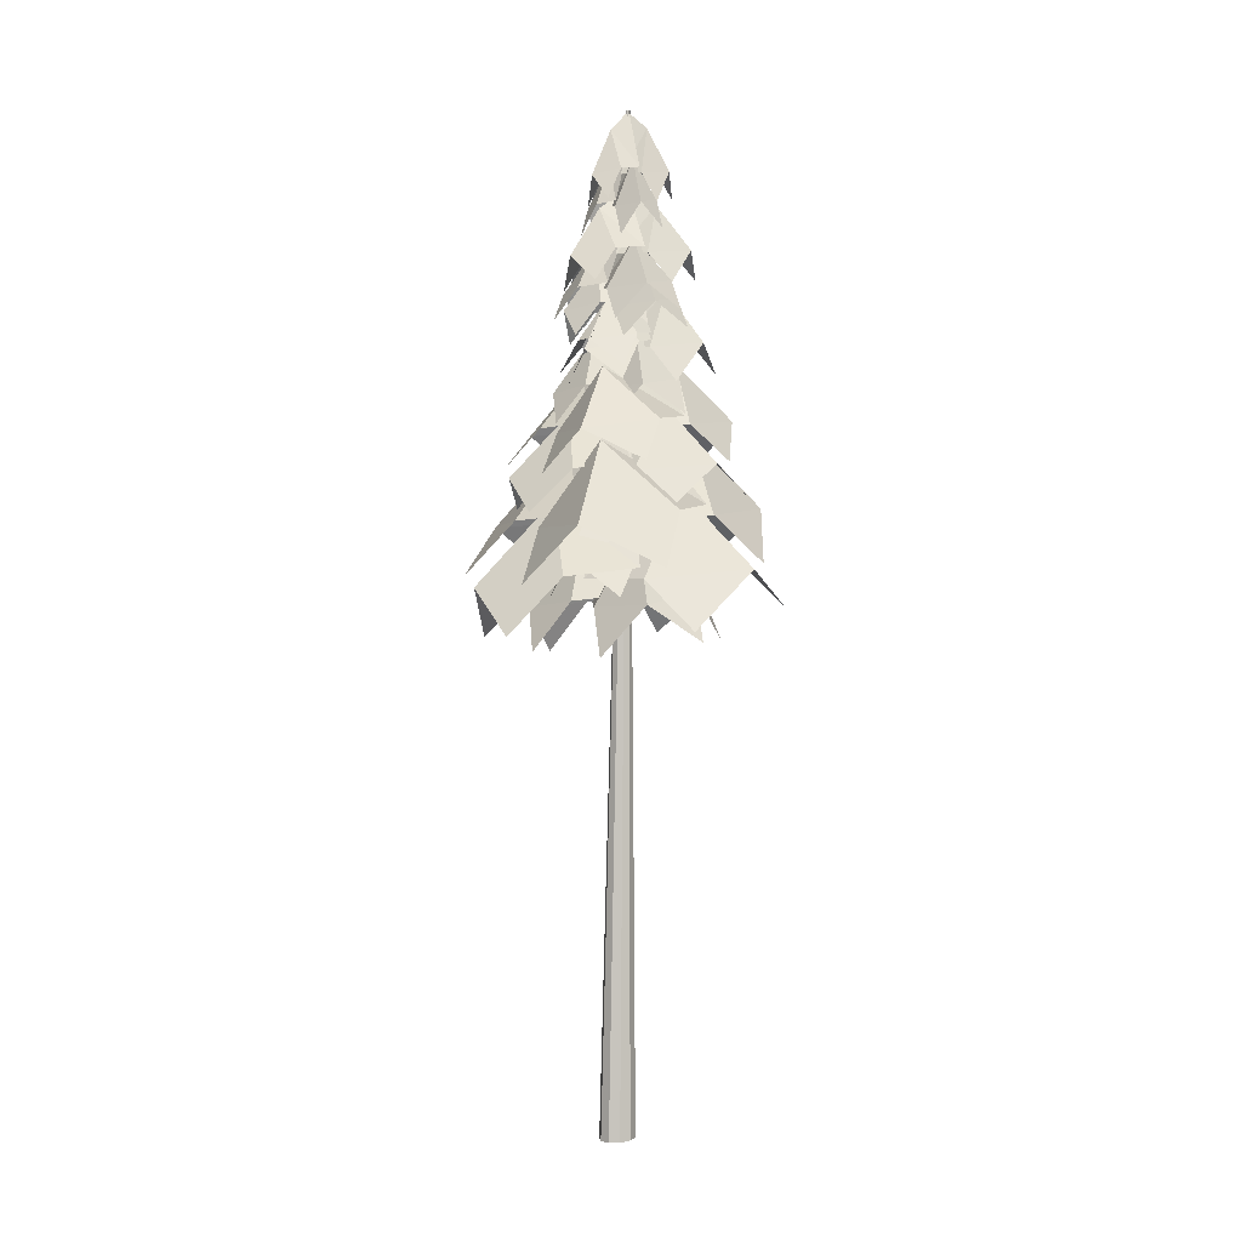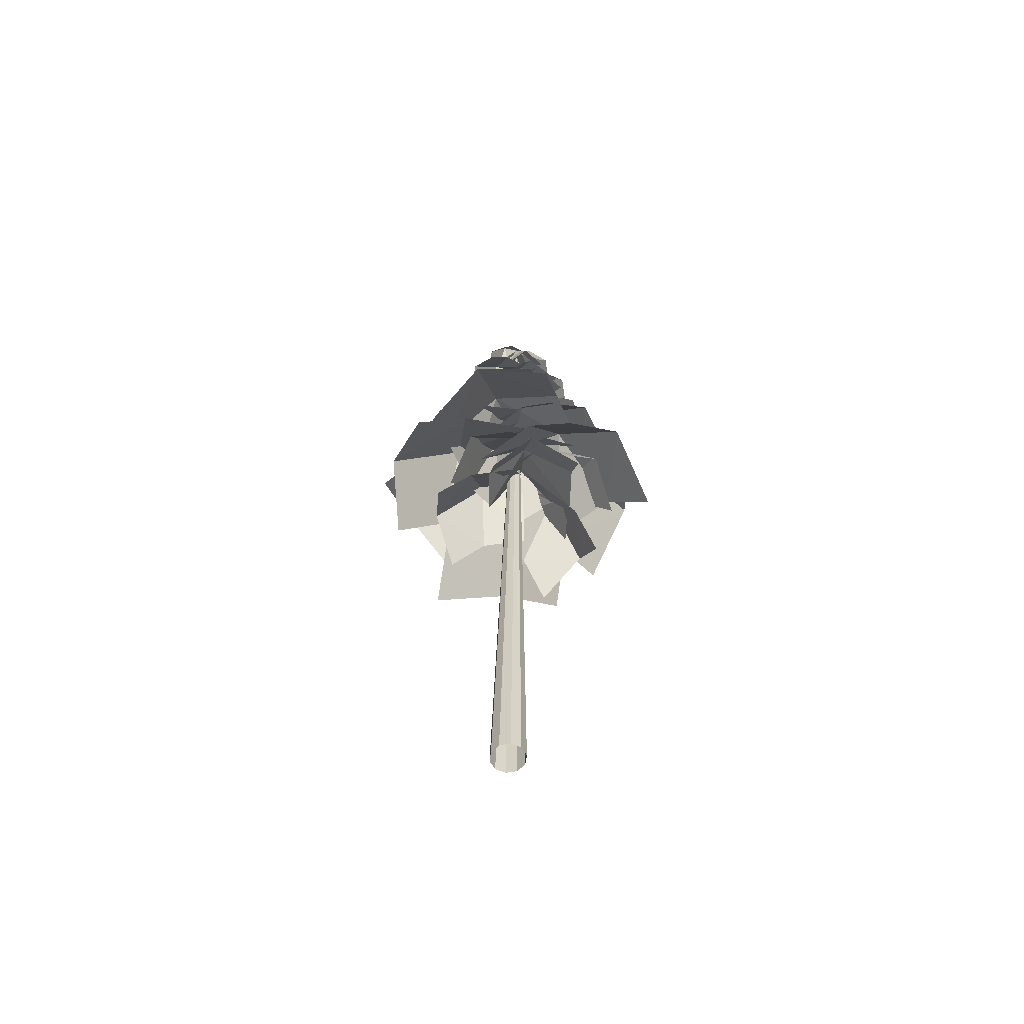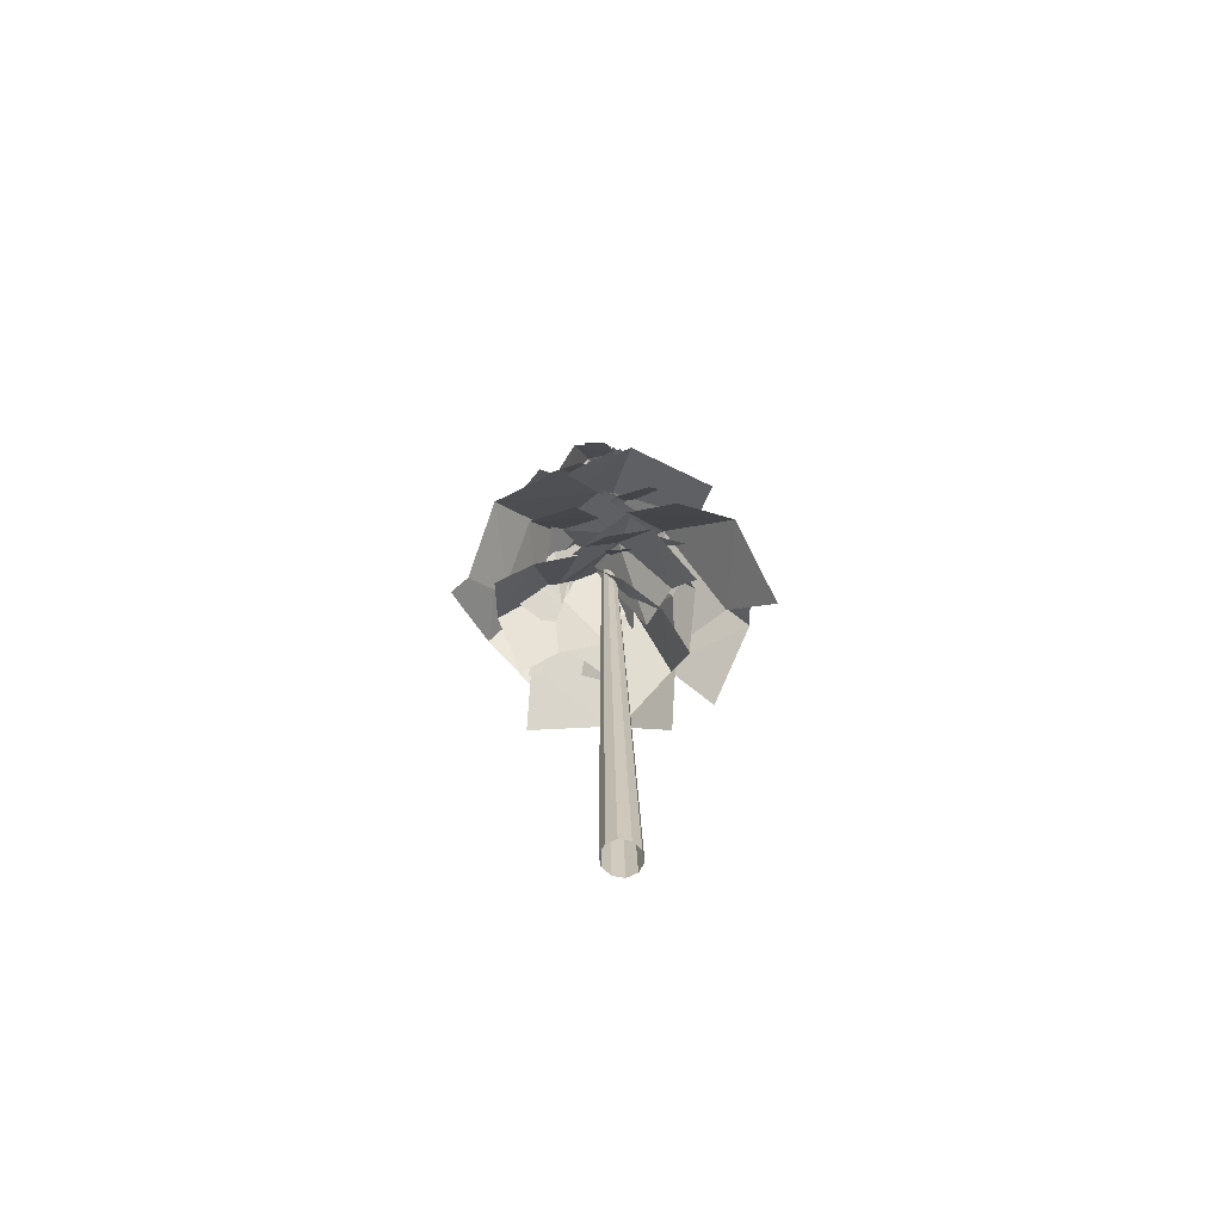
<metadata>
{"format":"obj","ext":"obj","renderer":"f3d","projection":"perspective","resolution":1024,"background":"white","views":[{"elev":-1.1,"azim":38.6,"up":"+Y"},{"elev":-61.7,"azim":39.2,"up":"+Y"},{"elev":-67.6,"azim":-85.9,"up":"+Y"}]}
</metadata>
<code>
v -0.02272 17.28 -0.2567
v -0.1212 -0.2267 0.304
v 0.06603 -0.228 0.3243
v -0.006928 17.28 -0.255
v 0.2295 -0.2178 0.2263
v 0.006862 17.28 -0.2633
v 0.3068 -0.2 0.04736
v 0.01338 17.28 -0.2784
v 0.2683 -0.1814 -0.1442
v 0.01014 17.28 -0.2945
v 0.1289 -0.1691 -0.2751
v -0.001626 17.28 -0.3056
v 0.01014 17.28 -0.2945
v 0.2683 -0.1814 -0.1442
v -0.05832 -0.1678 -0.2955
v -0.01742 17.28 -0.3073
v -0.2218 -0.178 -0.1975
v -0.03121 17.28 -0.299
v -0.299 -0.1958 -0.01852
v -0.03773 17.28 -0.2839
v -0.2606 -0.2144 0.173
v -0.03449 17.28 -0.2678
f 1 2 3
f 1 3 4
f 5 6 4
f 5 4 3
f 7 8 6
f 7 6 5
f 9 10 8
f 9 8 7
f 11 12 13
f 11 13 14
f 15 16 12
f 15 12 11
f 17 18 16
f 17 16 15
f 19 20 18
f 19 18 17
f 21 22 20
f 21 20 19
f 2 1 22
f 2 22 21
o Plane.000
v 0.2756 15.65 -0.7012
v -0.02412 16.44 -0.6596
v 0.3079 15.63 -0.3299
v 0.02597 16.74 -0.2922
v -0.4297 15.72 -0.6449
v -0.3974 15.7 -0.2736
v -0.1094 15.7 -1.044
v 0.2153 15.16 -0.9663
v -0.49 15.23 -0.9101
v -0.5175 16.2 -0.1061
v -0.6509 16.19 -0.6056
v -0.7651 15.7 -0.2012
v -0.2925 16.96 -0.4661
v -0.1598 16.19 -0.7424
v -0.4075 15.69 -0.8375
v -0.2052 16.21 0.07518
v 0.0291 17.29 -0.3038
v 0.1525 16.2 -0.5611
v -0.4334 15.62 -0.4736
v -0.341 16.39 -0.1823
v -0.08636 15.66 -0.5686
v 0.00195 16.74 -0.2988
v -0.2692 15.62 0.2411
v 0.07784 15.66 0.1461
v -0.6983 15.58 -0.02123
v -0.6791 15.1 -0.3615
v -0.5149 15.1 0.3533
v 0.2593 16.17 0.2355
v -0.1936 16.08 0.4561
v 0.204 15.63 0.5121
v -0.1115 16.9 0.05483
v -0.4002 16.12 -0.02597
v -0.4554 15.57 0.2507
v 0.3825 16.23 -0.1159
v -0.00539 17.29 -0.3068
v -0.277 16.18 -0.3773
v 0.09645 15.55 0.1929
v 0.2626 16.38 -0.07781
v -0.1894 15.6 -0.03118
v -0.03529 16.74 -0.2904
v 0.5328 15.69 -0.3894
v 0.2469 15.74 -0.6135
v 0.6004 15.57 0.1258
v 0.33 15.03 0.3316
v 0.7663 15.17 -0.2507
v 0.2046 16.28 -0.8259
v 0.6502 16.2 -0.5934
v 0.4441 15.79 -0.9454
v 0.3018 16.96 -0.4223
v 0.4154 16.13 -0.1231
v 0.6549 15.63 -0.2427
v -0.1356 16.29 -0.7071
v -0.03394 17.28 -0.2883
v 0.07518 16.14 -0.004313
v 0.4026 14.26 -0.9363
v -0.06445 15.09 -0.8676
v 0.4531 14.23 -0.3568
v 0.01391 15.39 -0.2926
v -0.6978 14.33 -0.8482
v -0.6473 14.3 -0.2687
v -0.1981 14.33 -1.472
v 0.3083 13.77 -1.353
v -0.7921 13.84 -1.264
v -0.8344 14.81 -0.004829
v -1.043 14.83 -0.7845
v -1.221 14.29 -0.1556
v -0.4828 15.63 -0.563
v -0.2763 14.84 -0.998
v -0.6631 14.32 -1.149
v -0.3471 14.81 0.2782
v 0.01912 15.96 -0.3081
v 0.2109 14.84 -0.715
v -0.7035 14.22 -0.5812
v -0.5589 15.01 -0.1228
v -0.1621 14.27 -0.7294
v -0.02357 15.39 -0.3029
v -0.4472 14.19 0.5344
v 0.09421 14.23 0.3863
v -1.117 14.16 0.1247
v -1.087 13.66 -0.4088
v -0.831 13.63 0.7069
v 0.3777 14.76 0.5282
v -0.3291 14.65 0.8721
v 0.2911 14.18 0.9574
v -0.2005 15.54 0.2498
v -0.6514 14.72 0.1199
v -0.7379 14.13 0.5491
v 0.5699 14.85 -0.01986
v -0.03469 15.96 -0.3128
v -0.4592 14.8 -0.4282
v 0.1232 14.11 0.4587
v 0.3829 15 0.04022
v -0.3228 14.17 0.1092
v -0.08168 15.39 -0.2897
v 0.804 14.3 -0.4495
v 0.358 14.36 -0.7989
v 0.9096 14.14 0.354
v 0.4873 13.55 0.6727
v 1.168 13.74 -0.2355
v 0.2923 14.94 -1.128
v 0.9875 14.83 -0.7654
v 0.6657 14.42 -1.317
v 0.4444 15.62 -0.4947
v 0.6211 14.74 -0.03175
v 0.9945 14.22 -0.2207
v -0.2385 14.94 -0.9424
v -0.07923 15.96 -0.2839
v 0.09034 14.74 0.1538
v -0.5283 13.38 -0.9421
v -0.573 14.17 -0.4608
v 0.02415 13.4 -0.8554
v -0.01518 14.52 -0.4062
v -0.7173 13.34 0.1902
v -0.1648 13.36 0.2769
v -1.175 13.34 -0.4627
v -0.9436 12.84 -0.9413
v -1.133 12.8 0.1909
v 0.03906 13.88 0.5241
v -0.7391 13.81 0.5495
v -0.2012 13.31 0.8836
v -0.388 14.69 0.02959
v -0.7489 13.88 -0.2755
v -0.9892 13.3 0.08393
v 0.4233 13.96 0.0989
v -0.02376 15.1 -0.42
v -0.3647 13.95 -0.7007
v -0.4707 13.25 0.2602
v -0.001334 14.1 0.2162
v -0.4748 13.34 -0.3224
v -0.03404 14.52 -0.3708
v 0.6324 13.34 0.2661
v 0.6283 13.43 -0.3165
v 0.08485 13.21 0.8458
v -0.4092 12.67 0.6936
v 0.6939 12.76 0.6995
v 0.8349 14 -0.5737
v 0.9801 13.85 0.2229
v 1.209 13.45 -0.3796
v 0.4388 14.7 -0.06222
v 0.1997 13.82 0.3696
v 0.5738 13.26 0.5638
v 0.3721 14.06 -0.8987
v -0.04141 15.09 -0.3667
v -0.2631 13.88 0.04468
v 0.702 13.32 -0.3276
v 0.3831 14.2 -0.6967
v 0.2666 13.31 0.03967
v -0.03611 14.51 -0.3089
v 0.02492 13.5 -1.232
v -0.4105 13.48 -0.8652
v 0.7989 13.42 -1.147
v 0.987 12.82 -0.64
v 0.3099 13 -1.545
v -0.7288 14.03 -0.8818
v -0.22 14.03 -1.497
v -0.8169 13.54 -1.3
v -0.09537 14.79 -0.8911
v 0.3728 13.96 -0.9523
v 0.2847 13.47 -1.37
v -0.6868 13.99 -0.3015
v -0.02553 15.08 -0.3148
v 0.4147 13.92 -0.3721
v -1.121 8.876 -0.528
v -0.7022 10.08 0.05527
v -0.4114 8.971 -1.006
v -0.01454 10.68 -0.466
v -0.2473 8.849 0.941
v 0.4622 8.944 0.4629
v -1.394 8.767 0.6845
v -1.595 8.018 -0.09198
v -0.7218 7.991 1.377
v 0.9353 9.761 0.5257
v 0.07735 9.563 1.365
v 1.003 8.882 1.183
v -0.01677 10.9 0.411
v -0.7259 9.635 0.448
v -0.6577 8.755 1.105
v 0.9627 9.895 -0.3525
v -0.03253 11.54 -0.4754
v -0.6986 9.769 -0.4301
v 0.0986 8.743 0.7633
v 0.5955 10.07 0.2208
v -0.4651 8.851 0.1125
v -0.0019 10.67 -0.4066
v 1.355 8.998 -0.3794
v 0.7912 9.106 -1.03
v 1.29 8.763 0.8427
v 0.5798 7.891 1.189
v 1.836 8.146 0.04626
v 0.783 9.981 -1.537
v 1.712 9.802 -0.7926
v 1.389 9.193 -1.706
v 0.8319 11.01 -0.5533
v 0.9683 9.671 0.1851
v 1.574 8.883 0.01638
v -0.05306 10 -1.42
v -0.001401 11.53 -0.3972
v 0.1322 9.695 0.3018
v 0.8632 8.949 -1.119
v 0.1546 10.22 -1.206
v 0.7226 8.896 -0.2527
v 0.05513 10.67 -0.3349
v -0.7721 9.101 -1.431
v -0.9126 9.048 -0.5649
v 0.1861 9.077 -2.141
v 0.8815 8.209 -1.764
v -0.7538 8.361 -2.076
v -1.284 9.834 -0.2547
v -1.299 9.861 -1.476
v -1.79 9.062 -0.6298
v -0.5691 11.04 -0.9285
v -0.1048 9.844 -1.481
v -0.6103 9.073 -1.856
v -0.6795 9.812 0.3537
v 0.06639 11.53 -0.3554
v 0.5001 9.822 -0.8725
v -0.8848 12.52 -0.5175
v -0.5646 13.44 -0.07147
v -0.3423 12.59 -0.883
v -0.03884 13.9 -0.4701
v -0.2168 12.5 0.6058
v 0.3257 12.57 0.2402
v -1.093 12.44 0.4097
v -1.248 11.86 -0.1841
v -0.5796 11.84 0.9392
v 0.6875 13.2 0.2882
v 0.03142 13.05 0.93
v 0.7396 12.52 0.7905
v -0.04055 14.07 0.2005
v -0.5828 13.1 0.2289
v -0.5307 12.43 0.7312
v 0.7084 13.3 -0.3832
v -0.0526 14.56 -0.4773
v -0.5619 13.2 -0.4426
v 0.04767 12.42 0.4699
v 0.4276 13.43 0.05507
v -0.3833 12.5 -0.02768
v -0.02918 13.89 -0.4246
v 1.008 12.61 -0.4038
v 0.5773 12.7 -0.9014
v 0.959 12.43 0.5306
v 0.4156 11.77 0.7954
v 1.376 11.96 -0.07836
v 0.571 13.37 -1.289
v 1.281 13.23 -0.7198
v 1.034 12.76 -1.418
v 0.6084 14.15 -0.5368
v 0.7127 13.13 0.02782
v 1.176 12.53 -0.1012
v -0.06829 13.38 -1.2
v -0.0288 14.55 -0.4174
v 0.07338 13.15 0.117
v 0.6323 12.58 -0.9692
v 0.09053 13.55 -1.036
v 0.5248 12.54 -0.307
v 0.01443 13.89 -0.3698
v -0.6181 12.69 -1.208
v -0.7256 12.65 -0.5457
v 0.1146 12.67 -1.751
v 0.6463 12.01 -1.463
v -0.6041 12.13 -1.701
v -1.01 13.25 -0.3085
v -1.021 13.27 -1.242
v -1.396 12.66 -0.5953
v -0.4629 14.18 -0.8237
v -0.1078 13.26 -1.246
v -0.4944 12.67 -1.533
v -0.5473 13.24 0.1567
v 0.02304 14.55 -0.3855
v 0.3547 13.24 -0.7809
v 0.03591 11.23 -1.556
v -0.5647 12.22 -0.9983
v 0.6337 11.18 -0.7788
v 0.07189 12.6 -0.255
v -1.463 11.2 -0.3484
v -0.8649 11.15 0.4286
v -1.311 11.26 -1.729
v -0.4813 10.6 -2.057
v -1.98 10.57 -0.8496
v -0.8895 11.78 0.989
v -1.895 11.78 0.08159
v -1.586 11.08 1.154
v -0.884 12.85 -0.1524
v -0.9893 11.88 -0.9762
v -1.686 11.18 -0.8114
v 0.06643 11.82 0.9139
v 0.0704 13.32 -0.282
v -0.03335 11.93 -1.051
v -1.23 11.05 0.03796
v -0.5995 12.06 0.5501
v -0.5867 11.17 -0.7055
v 0.008759 12.6 -0.2329
v 0.1496 11.02 1.377
v 0.7926 11.14 0.6339
v -1.183 10.92 1.451
v -1.629 10.3 0.661
v -0.2497 10.27 2
v 1.333 11.83 0.558
v 0.6295 11.62 1.743
v 1.593 11.08 1.255
v 0.2576 12.76 0.7295
v -0.5147 11.67 0.987
v -0.2547 10.92 1.684
v 1.112 11.97 -0.4127
v -0.01107 13.32 -0.2358
v -0.7351 11.81 0.01637
v 0.8988 10.99 0.7087
v 0.8998 12.14 -0.1431
v -0.05759 11.02 0.6487
v -0.06268 12.59 -0.157
v 1.054 11.31 -1.256
v 0.09731 11.34 -1.316
v 1.933 11.11 -0.2135
v 1.611 10.32 0.6559
v 1.765 10.64 -1.309
v -0.2902 12.07 -1.72
v 1.035 12.01 -1.887
v 0.06966 11.46 -2.357
v 0.5085 12.94 -0.9663
v 1.174 11.84 -0.48
v 1.534 11.23 -1.117
v -0.8835 12.02 -0.934
v -0.04885 13.31 -0.1509
v 0.5807 11.79 0.3064
v 0.1506 11.94 -1.464
v -0.3993 12.79 -1.029
v 0.5013 11.74 -0.702
v 0.009848 12.94 -0.251
v -1.308 11.98 -0.7485
v -0.9576 11.78 0.01345
v -0.9295 12.15 -1.868
v -0.2158 11.54 -2.038
v -1.675 11.57 -1.322
v 1.293 9.18 0.9306
v 1.215 10.69 -0.1842
v 0.03528 9.216 0.9503
v -0.04637 11.27 -0.1035
v 1.31 9.596 -1.656
v 0.05211 9.632 -1.636
v 2.559 9.352 -0.3822
v 2.219 8.31 0.7885
v 2.236 8.726 -1.798
v -0.4929 10.58 -2.125
v 1.227 10.52 -2.479
v -0.08271 9.79 -2.995
v 0.625 11.74 -1.221
v 1.542 10.3 -0.6531
v 1.952 9.503 -1.523
v -1.195 10.51 -1.036
v -0.02704 12.21 -0.09706
v 0.8392 10.22 0.4367
v -1.557 9.237 0.2717
v -0.6826 10.56 0.8769
v -0.7857 9.396 -0.7671
v 0.03997 11.28 -0.2102
v 0.3756 9.213 1.883
v 1.147 9.372 0.8437
v -1.362 9.065 2.116
v -2.022 8.254 1.128
v -0.08871 8.229 2.739
v 1.848 10.29 0.6887
v 1.039 10 2.312
v 2.253 9.312 1.574
v 0.4572 11.5 1.023
v -0.5305 10.06 1.44
v -0.1248 9.081 2.325
v 1.467 10.47 -0.5586
v 0.01438 12.23 -0.2121
v -0.9111 10.24 0.1925
v -0.05113 9.481 -1.943
v -0.7838 10.78 -1.153
v 0.8051 9.428 -0.9883
v 0.1205 11.28 -0.2456
v -1.899 9.426 -0.2098
v -1.042 9.372 0.7453
v -1.831 9.507 -2.032
v -0.7764 8.653 -2.546
v -2.624 8.597 -0.8123
v -1.021 10.2 1.481
v -2.424 10.19 0.3971
v -1.918 9.271 1.768
v -1.121 11.6 -0.01312
v -1.338 10.33 -1.08
v -2.235 9.405 -0.7927
v 0.2235 10.27 1.284
v 0.1167 12.23 -0.2809
v -0.09336 10.4 -1.277
f 23 24 25
f 24 26 25
f 24 27 28
f 24 28 26
f 24 23 29
f 23 30 29
f 27 24 29
f 27 29 31
f 32 33 34
f 32 35 33
f 36 37 33
f 35 36 33
f 35 38 39
f 35 32 38
f 35 39 40
f 36 35 40
f 41 42 43
f 42 44 43
f 42 45 46
f 42 46 44
f 42 41 47
f 41 48 47
f 45 42 47
f 45 47 49
f 50 51 52
f 50 53 51
f 54 55 51
f 53 54 51
f 53 56 57
f 53 50 56
f 53 57 58
f 54 53 58
f 59 60 61
f 60 62 61
f 60 63 64
f 60 64 62
f 60 59 65
f 59 66 65
f 63 60 65
f 63 65 67
f 68 69 70
f 68 71 69
f 72 73 69
f 71 72 69
f 71 74 75
f 71 68 74
f 71 75 76
f 72 71 76
f 77 78 79
f 78 80 79
f 78 81 82
f 78 82 80
f 78 77 83
f 77 84 83
f 81 78 83
f 81 83 85
f 86 87 88
f 86 89 87
f 90 91 87
f 89 90 87
f 89 92 93
f 89 86 92
f 89 93 94
f 90 89 94
f 95 96 97
f 96 98 97
f 96 99 100
f 96 100 98
f 96 95 101
f 95 102 101
f 99 96 101
f 99 101 103
f 104 105 106
f 104 107 105
f 108 109 105
f 107 108 105
f 107 110 111
f 107 104 110
f 107 111 112
f 108 107 112
f 113 114 115
f 114 116 115
f 114 117 118
f 114 118 116
f 114 113 119
f 113 120 119
f 117 114 119
f 117 119 121
f 122 123 124
f 122 125 123
f 126 127 123
f 125 126 123
f 125 128 129
f 125 122 128
f 125 129 130
f 126 125 130
f 131 132 133
f 132 134 133
f 132 135 136
f 132 136 134
f 132 131 137
f 131 138 137
f 135 132 137
f 135 137 139
f 140 141 142
f 140 143 141
f 144 145 141
f 143 144 141
f 143 146 147
f 143 140 146
f 143 147 148
f 144 143 148
f 149 150 151
f 150 152 151
f 150 153 154
f 150 154 152
f 150 149 155
f 149 156 155
f 153 150 155
f 153 155 157
f 158 159 160
f 158 161 159
f 162 163 159
f 161 162 159
f 161 164 165
f 161 158 164
f 161 165 166
f 162 161 166
f 167 168 169
f 168 170 169
f 168 171 172
f 168 172 170
f 168 167 173
f 167 174 173
f 171 168 173
f 171 173 175
f 176 177 178
f 176 179 177
f 180 181 177
f 179 180 177
f 179 182 183
f 179 176 182
f 179 183 184
f 180 179 184
f 185 186 187
f 186 188 187
f 186 189 190
f 186 190 188
f 186 185 191
f 185 192 191
f 189 186 191
f 189 191 193
f 194 195 196
f 194 197 195
f 198 199 195
f 197 198 195
f 197 200 201
f 197 194 200
f 197 201 202
f 198 197 202
f 203 204 205
f 204 206 205
f 204 207 208
f 204 208 206
f 204 203 209
f 203 210 209
f 207 204 209
f 207 209 211
f 212 213 214
f 212 215 213
f 216 217 213
f 215 216 213
f 215 218 219
f 215 212 218
f 215 219 220
f 216 215 220
f 221 222 223
f 222 224 223
f 222 225 226
f 222 226 224
f 222 221 227
f 221 228 227
f 225 222 227
f 225 227 229
f 230 231 232
f 230 233 231
f 234 235 231
f 233 234 231
f 233 236 237
f 233 230 236
f 233 237 238
f 234 233 238
f 239 240 241
f 240 242 241
f 240 243 244
f 240 244 242
f 240 239 245
f 239 246 245
f 243 240 245
f 243 245 247
f 248 249 250
f 248 251 249
f 252 253 249
f 251 252 249
f 251 254 255
f 251 248 254
f 251 255 256
f 252 251 256
f 257 258 259
f 258 260 259
f 258 261 262
f 258 262 260
f 258 257 263
f 257 264 263
f 261 258 263
f 261 263 265
f 266 267 268
f 266 269 267
f 270 271 267
f 269 270 267
f 269 272 273
f 269 266 272
f 269 273 274
f 270 269 274
f 275 276 277
f 276 278 277
f 276 279 280
f 276 280 278
f 276 275 281
f 275 282 281
f 279 276 281
f 279 281 283
f 284 285 286
f 284 287 285
f 288 289 285
f 287 288 285
f 287 290 291
f 287 284 290
f 287 291 292
f 288 287 292
f 293 294 295
f 294 296 295
f 294 297 298
f 294 298 296
f 294 293 299
f 293 300 299
f 297 294 299
f 297 299 301
f 302 303 304
f 302 305 303
f 306 307 303
f 305 306 303
f 305 308 309
f 305 302 308
f 305 309 310
f 306 305 310
f 311 312 313
f 312 314 313
f 312 315 316
f 312 316 314
f 312 311 317
f 311 318 317
f 315 312 317
f 315 317 319
f 320 321 322
f 320 323 321
f 324 325 321
f 323 324 321
f 323 326 327
f 323 320 326
f 323 327 328
f 324 323 328
f 329 330 331
f 330 332 331
f 330 333 334
f 330 334 332
f 330 329 335
f 329 336 335
f 333 330 335
f 333 335 337
f 338 339 340
f 338 341 339
f 342 343 339
f 341 342 339
f 341 344 345
f 341 338 344
f 341 345 346
f 342 341 346
f 347 348 349
f 348 350 349
f 348 351 352
f 348 352 350
f 348 347 353
f 347 354 353
f 351 348 353
f 351 353 355
f 356 357 358
f 357 359 358
f 357 360 361
f 357 361 359
f 357 356 362
f 356 363 362
f 360 357 362
f 360 362 364
f 365 366 367
f 365 368 366
f 369 370 366
f 368 369 366
f 368 371 372
f 368 365 371
f 368 372 373
f 369 368 373
f 374 375 376
f 375 377 376
f 375 378 379
f 375 379 377
f 375 374 380
f 374 381 380
f 378 375 380
f 378 380 382
f 383 384 385
f 383 386 384
f 387 388 384
f 386 387 384
f 386 389 390
f 386 383 389
f 386 390 391
f 387 386 391
f 392 393 394
f 393 395 394
f 393 396 397
f 393 397 395
f 393 392 398
f 392 399 398
f 396 393 398
f 396 398 400
f 401 402 403
f 401 404 402
f 405 406 402
f 404 405 402
f 404 407 408
f 404 401 407
f 404 408 409
f 405 404 409

</code>
